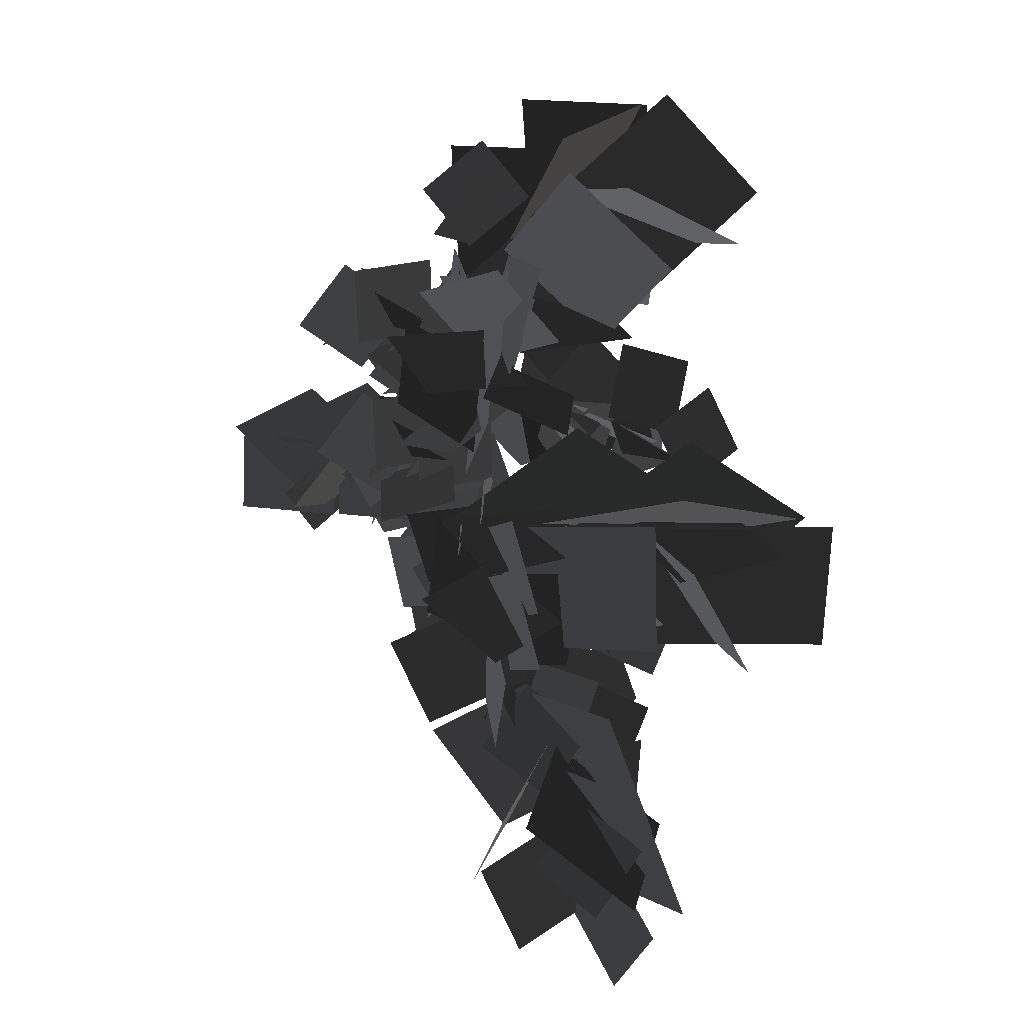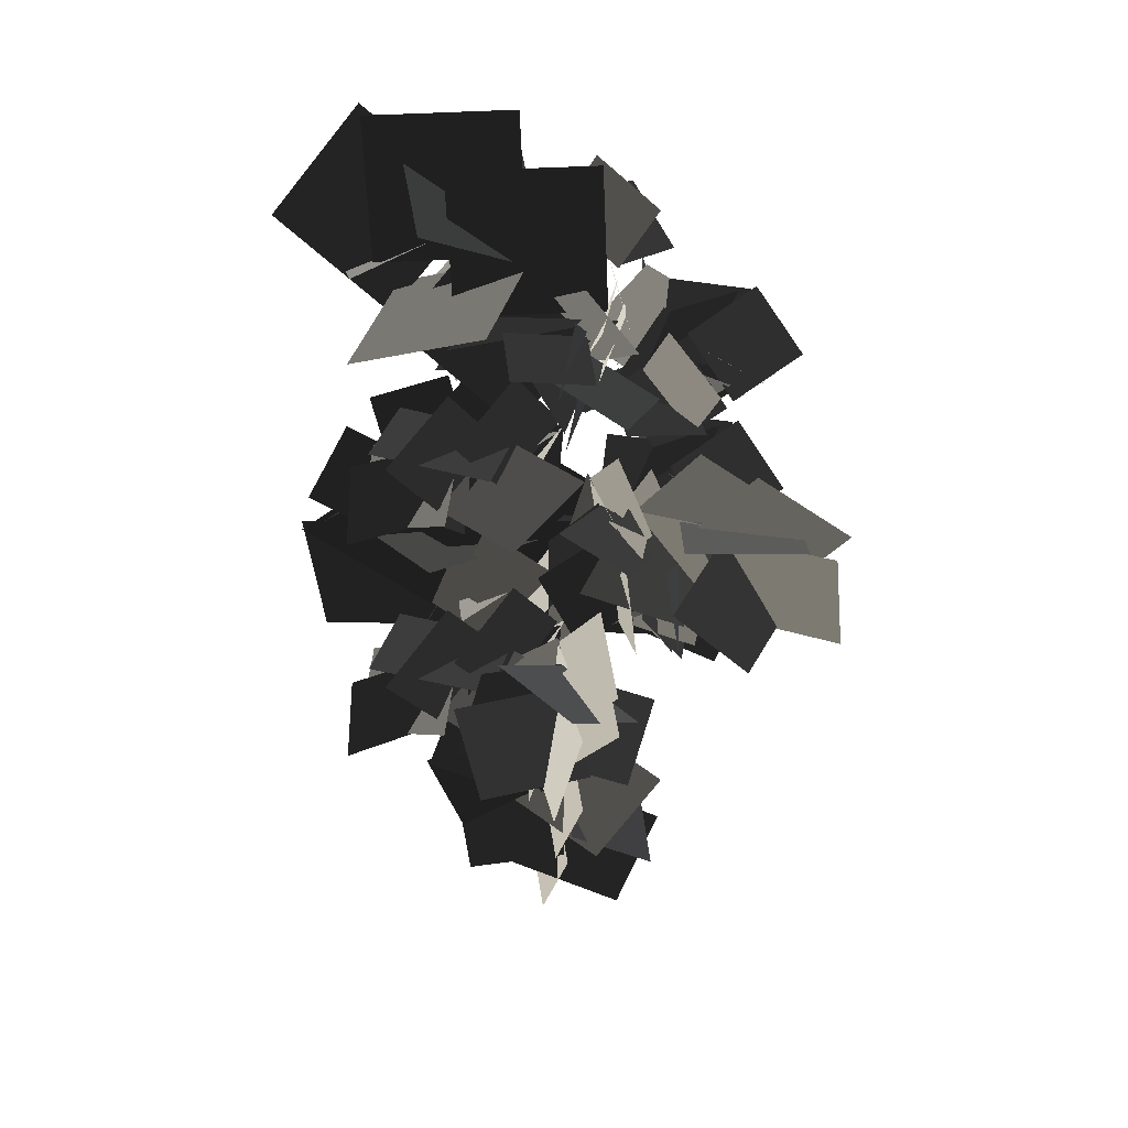
<metadata>
{"format":"obj","ext":"obj","renderer":"f3d","projection":"perspective","resolution":1024,"background":"white","views":[{"elev":9.8,"azim":51.1,"up":"+Z"},{"elev":11.8,"azim":-110.5,"up":"+Z"}]}
</metadata>
<code>
v 5.25 5.289 55.28
v 5.865 7.826 52.68
v 4.644 2.761 52.67
v 5.259 5.297 50.07
v 4.386 6.638 48.39
v 3.161 3.186 48.79
v 4.841 2.964 52.06
v 6.066 6.417 51.66
v 6.318 6.451 54.67
v 7.411 9.826 53.67
v 6.511 5.353 51.15
v 7.604 8.728 50.16
v 7.202 9.44 48.79
v 5.137 6.099 47.55
v 6.817 5.877 50.82
v 8.279 12.52 49.14
v 7.873 9.325 47.35
v 7.53 7.565 50.57
v 7.936 10.76 52.36
v 6.029 4.48 51.6
v 2.54 2.466 52.46
v 2.896 6.057 50.47
v 2.669 6.26 50.25
v 4.591 9.063 48.82
v 5.803 4.684 51.37
v 7.725 7.486 49.95
v 9.479 7.575 49.04
v 9.581 3.545 49.88
v 6.612 5.395 51.04
v 9.664 11.39 47.75
v 10.79 8.09 48.93
v 6.968 9.217 49.98
v 0.8432 -5.26 58.54
v 0.12 -1.714 57.85
v 2.711 -1.697 55.23
v 3.435 -5.243 55.92
v 3.812 -5.205 53.34
v -0.08211 -4.527 54.49
v 2.411 -2.03 55.55
v -2.409 -5.371 54.66
v -1.719 -2.227 56.46
v 1.538 -4.574 55.53
v -2.1 -3.18 54.24
v -0.3066 -1.484 56.98
v 2.785 -1.521 54.97
v 0.9922 -3.217 52.24
v -0.08493 -3.418 52.34
v 0.2534 0.2491 52.44
v 3.453 -0.09401 54.23
v 3.115 -3.761 54.14
v -1.026 -7.571 55.84
v 0.04 -4.734 53.75
v 1.763 -3.243 56.64
v 0.6969 -6.08 58.74
v 0.5614 -4.664 53.38
v 1.628 -1.827 51.29
v 3.351 -0.336 54.18
v 2.284 -3.173 56.28
v 3.623 -2.89 57.66
v 2.035 -3.757 53.96
v 3.365 -0.353 54.42
v 1.869 -6.359 58.5
v 0.9465 -5.524 55.03
v 2.276 -2.12 55.49
v 3.199 -2.955 58.96
v 10.89 -5.041 58.92
v 6.346 -5.959 57.72
v 6.537 -2.534 54.38
v 11.08 -1.616 55.58
v 12.9 -2.681 51.62
v 10.27 -6.155 53.59
v 6.942 -2.932 54.82
v 9.579 0.5417 52.84
v 11.35 -9.185 53.83
v 7.123 -8.32 55.92
v 8.133 -3.639 56.02
v 12.36 -4.505 53.94
v 8.537 -8.769 53.11
v 6.117 -6.494 56.56
v 6.329 -2.432 54.03
v 8.748 -4.707 50.58
v 9.001 -6.11 50.71
v 4.234 -5.665 50.55
v 4.537 -1.545 52.98
v 9.304 -1.99 53.14
v 14.11 -7.417 55.57
v 10.59 -5.981 52.64
v 8.428 -3.8 56.32
v 11.94 -5.237 59.24
v 10.53 -5.295 52.18
v 7.022 -3.858 49.25
v 4.856 -1.678 52.93
v 8.367 -3.115 55.85
v 10.12 -2.267 57.47
v 9.312 -3.39 52.88
v 4.858 -1.665 53.24
v 5.663 -0.5413 57.82
v 12.32 -3.708 58.98
v 11.52 -4.832 54.39
v 7.064 -3.106 54.75
v 7.868 -1.983 59.33
v -3.458 1.594 47.02
v -1.039 3.899 48.57
v 1.212 1.067 49.27
v -1.207 -1.238 47.72
v 0.8442 -2.318 45.16
v 0.3906 1.335 45.32
v 0.7637 1.217 48.98
v 1.217 -2.436 48.82
v -0.1863 2.674 43.31
v -0.108 4.527 46.49
v -0.4865 1.364 48.35
v -0.5651 -0.4893 45.16
v 1.305 3.528 44.77
v -0.1706 4.055 48.1
v 1.525 1.023 49.33
v 3 0.4966 46
v 2.891 1.071 50.41
v 1.089 -0.7687 47.77
v 3.709 2.151 46.52
v -2.33 0.7918 43.25
v 0.9246 0.8731 44.98
v -2.42 1.351 47.33
v 1.274 0.3958 45.22
v 4.529 0.4771 46.95
v 2.811 0.9952 50.16
v -0.4442 0.9139 48.44
v -2.158 -0.004439 48.41
v 1.246 -0.01206 47
v 2.596 1.056 50.26
v -0.8079 1.064 51.66
v -3.311 0.7201 48.59
v -0.5818 0.1787 45.56
v 0.7686 1.247 48.81
v -1.843 2.964 59.06
v 1.69 3.734 58.35
v 1.665 1.31 55.58
v -1.868 0.5396 56.28
v -3.131 1.598 53.25
v -1.178 4.139 55.07
v 1.338 1.589 55.93
v -0.6152 -0.9521 54.11
v -2.02 6.45 55.39
v 1.153 5.654 57.09
v 0.3797 2.06 56.85
v -2.793 2.856 55.15
v 1.837 1.252 55.31
v 0.09505 3.209 52.72
v 1.035 5.192 56.21
v -3.43 4.044 57.9
v -1.398 4.063 54.32
v 0.1423 2.166 57.07
v -0.5632 2.617 55.3
v 1.469 2.635 51.71
v 3.009 0.7387 54.47
v -1.193 0.9233 57.8
v -0.4162 2.061 54.38
v 2.996 0.7098 54.71
v 2.219 -0.4276 58.13
v 1.247 1.727 55.88
v 0.4701 0.5894 59.29
v -2.554 2.509 57.26
v 4.194 9.487 66.26
v 5.568 3.195 64.57
v 1.104 3.545 59.64
v -0.2689 9.836 61.33
v 1.551 12.46 55.96
v 6.198 8.737 58.95
v 1.619 4.096 60.29
v -3.028 7.815 57.31
v 10.38 10.23 59.56
v 8.999 4.311 62.29
v 2.497 5.723 62.05
v 3.881 11.64 59.33
v 9.865 6.34 58.46
v 6.41 2.903 63
v 0.9929 3.264 59.14
v 4.448 6.701 54.61
v 6.383 7.046 54.91
v 5.776 0.4263 54.54
v -0.148 0.8004 57.56
v 0.459 7.42 57.93
v 7.782 14.03 61.88
v 6.038 9.217 57.62
v 2.696 6.126 62.48
v 4.439 10.94 66.74
v 5.127 9.144 56.91
v 3.383 4.334 52.65
v 0.04094 1.243 57.51
v 1.785 6.053 61.77
v 0.4705 8.449 63.98
v 2.424 7.434 57.69
v -0.004235 1.24 57.94
v -1.957 2.255 64.22
v 2.341 11.48 66.25
v 4.294 10.46 59.96
v 1.867 4.267 60.21
v -0.08635 5.282 66.49
v 1.412 -4.718 52.49
v 0.6889 -1.173 51.8
v 3.28 -1.156 49.18
v 4.003 -4.702 49.87
v 3.134 -5.912 46.75
v 0.4865 -3.985 48.44
v 2.98 -1.488 49.5
v 5.627 -3.415 47.81
v 2.452 -2.461 50.38
v 1.761 -5.604 48.58
v -1.495 -3.258 49.51
v 0.01506 -2.657 47.19
v 0.2623 -0.9422 50.92
v 3.354 -0.9793 48.92
v 0.4837 -2.877 46.29
v 0.8223 0.7905 46.39
v 4.022 0.4474 48.18
v 3.684 -3.22 48.08
v -0.4574 -7.029 49.79
v 0.6089 -4.193 47.7
v 2.332 -2.702 50.59
v 1.266 -5.538 52.69
v 1.13 -4.122 47.33
v 2.196 -1.286 45.23
v 3.919 0.2053 48.13
v 2.853 -2.631 50.23
v 3.527 -4.051 51.37
v 2.604 -3.216 47.9
v 3.933 0.1884 48.37
v 4.857 -0.6465 51.84
v 2.438 -5.818 52.44
v 1.515 -4.983 48.98
v 2.845 -1.579 49.44
v 3.768 -2.413 52.91
v 6.225 -2.384 63.19
v 4.504 -3.725 60.22
v 2.98 -0.4258 59.61
v 4.701 0.9149 62.58
v 2.249 0.9058 64.49
v 0.6091 -1.426 62.15
v 2.962 -0.4247 59.5
v 4.602 1.907 61.84
v 6.474 -5.591 44.34
v 4.173 -5.133 47.18
v 5.075 -1.564 47.33
v 7.376 -2.022 44.49
v 5.772 0.129 42.32
v 3.635 -2.543 43.68
v 5.111 -2.017 47.02
v 7.248 0.6549 45.65
v 2.182 -3.931 42.23
v 2.283 -4.911 45.78
v 5.466 -3.101 46.19
v 5.365 -2.121 42.64
v 4.949 -1.293 47.45
v 2.967 0.02779 44.64
v 2.359 -3.925 45.63
v 2.231 -0.625 44.15
v 1.085 -0.296 47.63
v 4.587 -0.2257 48.78
v 5.733 -0.5547 45.29
v 4.693 -4.38 40.95
v 3.483 -1.853 43.34
v 5.561 -3.361 45.98
v 6.771 -5.887 43.59
v 3.709 -1.269 43.48
v 2.5 1.257 45.87
v 4.578 -0.2497 48.51
v 5.788 -2.777 46.12
v 7.404 -3.51 45.32
v 4.785 -0.9512 44.91
v 4.703 -0.4494 48.56
v 7.322 -3.008 48.97
v 5.054 -2.291 45.05
v 7.632 -4.599 47.29
v 7.714 -5.101 43.64
v 12.13 4.27 43.54
v 10.9 1.445 45.56
v 7.433 2.337 44.7
v 8.663 5.163 42.68
v 10.49 2.043 40.41
v 11.26 -0.1179 43.83
v 9.235 2.936 44.23
v 7.432 1.81 41.75
v 6.366 -1.615 43.77
v 5.726 1.581 45.49
v 12.2 3.229 39.67
v 9.102 1.587 40.8
v 9.541 3.067 44.14
v 12.64 4.709 43.01
v 8.495 1.788 40.77
v 5.398 0.1458 41.91
v 5.836 1.626 45.25
v 8.934 3.268 44.12
v 9.793 5.004 43.94
v 7.663 2.553 42.2
v 6.001 1.736 45.39
v 8.131 4.187 47.13
v 11.83 5.632 42.98
v 9.697 3.181 41.24
v 8.034 2.363 44.42
v 10.16 4.815 46.16
v 5.566 2.825 38.78
v 2.08 3.3 37.68
v 4.941 3.178 34.72
v 8.631 1.471 35.29
v 8.676 2.958 38.66
v 5.101 2.16 39.06
v 5.056 0.6721 35.69
v 5.99 0.6258 35.11
v 6.585 -1.425 38.11
v 4.524 0.8909 40.1
v 3.93 2.942 37.1
v 7.397 5.584 33.15
v 6.2 2.521 34.82
v 6.329 4.238 38.07
v 7.526 7.301 36.41
v 5.603 2.319 34.93
v 4.406 -0.7435 36.59
v 4.535 0.9733 39.85
v 5.732 4.036 38.19
v 5.327 5.922 37.93
v 4.788 2.553 36.54
v 4.625 1.17 39.95
v 5.164 4.539 41.35
v 6.338 7.554 36.6
v 5.798 4.186 35.21
v 5.635 2.802 38.62
v 6.175 6.171 40.01
v -11.26 -3.031 49.17
v -8.337 1.158 48.91
v -3.428 -0.7193 49.19
v -6.35 -4.909 49.45
v -4.549 -5.768 46.42
v -6.987 -1.854 45.9
v -4.274 -0.8485 49.1
v -1.835 -4.762 49.62
v -9.645 -1.162 44
v -8.648 1.784 46.43
v -6.394 -1.469 49.06
v -7.391 -4.415 46.64
v -7.25 0.9162 44.44
v -7.537 1.642 48.04
v -2.808 -0.96 47.31
v -3.778 -0.8011 44.69
v -0.7973 2.842 45.82
v -0.5214 0.4154 49.45
v -3.502 -3.228 48.32
v -11.55 -4.352 45.4
v -6.233 -2.196 45.45
v -6.907 -1.631 49.06
v -12.22 -3.786 49.01
v -5.37 -2.494 45.62
v -0.05741 -0.3387 45.67
v -0.7317 0.2268 49.28
v -6.044 -1.929 49.24
v -7.866 -3.818 50.22
v -4.148 -2.503 47.36
v -0.9964 0.2125 49.45
v -4.714 -1.102 52.32
v -11.25 -4.887 49.71
v -7.535 -3.572 46.84
v -4.383 -0.8561 48.93
v -8.101 -2.171 51.8
v -9.929 6.595 42.69
v -5.295 8.185 44.16
v -2.157 4.112 43.03
v -6.792 2.523 41.56
v -5.164 2.312 38.32
v -5.142 6.656 39.96
v -2.92 4.507 42.97
v -2.943 0.1634 41.34
v -6.691 9.409 38.89
v -4.793 9.915 42.31
v -5.016 5.198 42.85
v -6.913 4.692 39.43
v -3.697 9.444 40.02
v -4.218 8.5 43.55
v -1.68 3.983 42.97
v -1.158 4.927 39.45
v -1.686 6.258 39.09
v 2.471 6.8 41.51
v 0.8211 3.275 43.51
v -3.337 2.733 41.09
v -10.16 7.49 38.79
v -4.598 6.212 39.33
v -5.529 5.354 42.82
v -11.09 6.632 42.28
v -4.054 5.461 39.26
v 1.509 4.184 39.8
v 0.5783 3.326 43.29
v -4.985 4.603 42.75
v -7.656 3.762 42.9
v -3.34 4.03 40.65
v 0.3176 3.38 43.46
v -3.998 3.112 45.71
v -10.96 5.015 42.28
v -6.644 5.283 40.03
v -2.987 4.633 42.83
v -7.302 4.366 45.09
v 15.38 1.961 44.76
v 16.58 7.217 45.41
v 11.12 2.2 46.74
v 12.32 7.456 47.39
v 10.13 -4.858 45.15
v 11.33 0.3976 45.79
v 5.874 -4.619 47.13
v 7.067 0.6364 47.77
v 15.84 9.11 46.98
v 15.86 1.619 48.63
v 8.549 -0.7319 46.82
v 8.524 6.759 45.16
v 7.402 4.912 40.16
v 13.57 2.603 42.41
v 9.478 0.1635 46.79
v 3.307 2.472 44.55
v 18.22 3.585 40.84
v 18.06 0.2776 45.74
v 11.47 2.81 46.79
v 11.64 6.118 41.89
v 16.83 -0.7956 42.23
v 15.78 0.01046 47.6
v 8.133 -1.339 46.69
v 9.183 -2.145 41.32
v 11.32 -2.001 40.78
v 10.1 -8.416 43.95
v 5.922 -4.598 47.27
v 7.142 1.817 44.1
v 17.18 9.437 41.13
v 12.67 2.117 41.43
v 11.94 3.465 46.79
v 16.45 10.78 46.49
v 11.34 1.718 41.31
v 6.838 -5.602 41.61
v 6.109 -4.255 46.97
v 10.61 3.065 46.67
v 10.72 7.236 47.2
v 8.98 1.244 43.39
v 6.314 -3.931 47.25
v 8.051 2.061 51.06
v 14.09 11.38 46.54
v 12.35 5.386 42.72
v 9.688 0.2117 46.59
v 11.43 6.203 50.4
v -0.3404 12.26 43.18
v 3.834 9.599 44.47
v 2.604 4.64 43.21
v -1.571 7.297 41.92
v -0.7865 6.004 38.62
v 2.646 8.657 40.26
v 2.432 5.483 43.18
v -1.001 2.829 41.54
v 3.796 11.62 39.27
v 5.456 10.35 42.61
v 1.654 7.551 43.15
v -0.005176 8.821 39.8
v 5.726 9.28 40.28
v 4.741 8.98 43.82
v 2.801 4.189 43.13
v 3.785 4.49 39.59
v 4.483 5.747 39.26
v 7.565 2.773 41.51
v 3.829 1.782 43.57
v 0.7477 4.756 41.31
v 0.124 13.12 39.29
v 2.628 7.977 39.61
v 1.454 8.05 43.14
v -1.05 13.2 42.82
v 2.382 7.085 39.52
v 4.886 1.936 39.84
v 3.712 2.009 43.36
v 1.208 7.158 43.04
v -1.118 8.704 43.29
v 1.746 5.586 40.88
v 3.595 2.241 43.54
v 0.731 5.359 45.96
v -2.226 12.08 42.8
v 0.6369 8.963 40.39
v 2.486 5.619 43.05
v -0.3776 8.736 45.46
v 15.15 -8.539 42.62
v 10.47 -8.978 44.65
v 8.98 -3.994 45.45
v 13.65 -3.556 43.42
v 11.84 -1.758 40.84
v 10.39 -6.153 41.18
v 9.526 -4.566 45.11
v 10.98 -0.1713 44.76
v 10.65 -8.722 39.07
v 9.138 -9.728 42.57
v 11.18 -5.802 44.31
v 12.69 -4.796 40.81
v 8.583 -3.71 45.54
v 7.317 -3.187 42.12
v 8.659 -8.449 42.54
v 7.259 -4.413 41.3
v 3.532 -4.396 44.38
v 6.616 -2.473 46.82
v 10.34 -2.489 43.73
v 14.55 -8.085 38.68
v 9.981 -5.375 40.85
v 11.59 -6.093 44.12
v 16.15 -8.803 41.96
v 9.754 -4.514 41.11
v 5.188 -1.804 43.28
v 6.794 -2.522 46.55
v 11.36 -5.232 44.39
v 14.15 -5.382 44.13
v 9.806 -3.491 42.97
v 7.034 -2.708 46.63
v 11.38 -4.599 47.79
v 16.64 -7.326 42.42
v 12.3 -5.436 41.27
v 9.523 -4.653 44.93
v 13.86 -6.544 46.08
v 10.61 -2.975 31.24
v 14.56 -2.266 29.58
v 10.9 -0.4265 33.99
v 14.85 0.2829 32.34
v 5.385 -1.626 35.53
v 9.336 -0.9168 33.87
v 5.67 0.9228 38.28
v 9.62 1.632 36.62
v 16.35 -1.524 30.27
v 12.07 -4.347 33.65
v 8.559 0.3956 35.9
v 12.83 3.219 32.52
v 9.347 4.602 30.3
v 9.76 -0.9504 30.2
v 9.294 0.04657 35.26
v 8.881 5.599 35.37
v 10.52 -3.475 27.19
v 10.34 -5.602 31.41
v 11.38 -0.4842 33.71
v 11.56 1.642 29.48
v 7.964 -4.255 29.94
v 10.56 -4.56 33.51
v 8.035 0.5183 36.16
v 5.438 0.8229 32.58
v 5.658 -0.4821 31.41
v 2.523 -2.462 35.88
v 5.753 0.861 38.35
v 8.889 2.841 33.88
v 14.35 -0.941 25.93
v 8.884 -0.2496 30.05
v 11.89 -0.5998 33.33
v 17.36 -1.291 29.21
v 8.349 0.5724 30.58
v 2.882 1.264 34.7
v 5.887 0.9137 37.98
v 11.35 0.2223 33.86
v 14.36 1.365 32.87
v 8.512 1.557 32.93
v 6.249 0.8106 37.98
v 12.09 0.6189 37.92
v 17.38 0.5201 29.92
v 11.54 0.7118 29.98
v 9.275 -0.03438 35.04
v 15.12 -0.226 34.98
v -0.4513 12.16 52.42
v 3.724 9.507 53.71
v 2.493 4.548 52.45
v -1.682 7.206 51.15
v -0.8976 5.912 47.86
v 2.536 8.565 49.5
v 2.321 5.391 52.42
v -1.112 2.738 50.77
v 3.685 11.53 48.5
v 5.344 10.26 51.85
v 1.543 7.459 52.38
v -0.1162 8.729 49.04
v 5.615 9.188 49.51
v 4.63 8.888 53.06
v 2.69 4.097 52.37
v 3.675 4.398 48.83
v 4.372 5.655 48.49
v 7.454 2.681 50.75
v 3.719 1.69 52.81
v 0.6367 4.664 50.55
v 0.01294 13.03 48.53
v 2.517 7.885 48.85
v 1.342 7.958 52.38
v -1.161 13.11 52.06
v 2.271 6.993 48.76
v 4.775 1.845 49.07
v 3.601 1.918 52.6
v 1.097 7.066 52.28
v -1.229 8.612 52.53
v 1.635 5.494 50.12
v 3.483 2.149 52.78
v 0.6202 5.267 55.19
v -2.337 11.99 52.04
v 0.5261 8.872 49.62
v 2.375 5.527 52.29
v -0.4887 8.645 54.7
g Tree_1(Clone)_37454_67
f 1 3 2
f 4 2 3
f 5 7 6
f 7 5 8
f 9 11 10
f 12 10 11
f 13 15 14
f 16 18 17
f 18 16 19
f 20 22 21
f 23 25 24
f 26 24 25
f 27 29 28
f 30 32 31
f 33 35 34
f 35 33 36
f 37 39 38
f 40 42 41
f 43 45 44
f 45 43 46
f 47 49 48
f 49 47 50
f 51 53 52
f 53 51 54
f 55 57 56
f 57 55 58
f 59 61 60
f 62 64 63
f 64 62 65
f 66 68 67
f 68 66 69
f 70 72 71
f 72 70 73
f 74 76 75
f 76 74 77
f 78 80 79
f 80 78 81
f 82 84 83
f 84 82 85
f 86 88 87
f 88 86 89
f 90 92 91
f 92 90 93
f 94 96 95
f 96 94 97
f 98 100 99
f 100 98 101
f 102 104 103
f 104 102 105
f 106 108 107
f 108 106 109
f 110 112 111
f 112 110 113
f 114 116 115
f 116 114 117
f 118 120 119
f 121 123 122
f 124 126 125
f 126 124 127
f 128 130 129
f 130 128 131
f 132 134 133
f 135 137 136
f 137 135 138
f 139 141 140
f 141 139 142
f 143 145 144
f 145 143 146
f 147 149 148
f 150 152 151
f 153 155 154
f 156 158 157
f 158 156 159
f 160 162 161
f 163 165 164
f 165 163 166
f 167 169 168
f 169 167 170
f 171 173 172
f 173 171 174
f 175 177 176
f 177 175 178
f 179 181 180
f 181 179 182
f 183 185 184
f 185 183 186
f 187 189 188
f 189 187 190
f 191 193 192
f 193 191 194
f 195 197 196
f 197 195 198
f 199 201 200
f 201 199 202
f 203 205 204
f 205 203 206
f 207 209 208
f 210 212 211
f 213 215 214
f 215 213 216
f 217 219 218
f 219 217 220
f 221 223 222
f 223 221 224
f 225 227 226
f 227 225 228
f 229 231 230
f 231 229 232
f 233 235 234
f 235 233 236
f 237 239 238
f 239 237 240
f 241 243 242
f 243 241 244
f 245 247 246
f 247 245 248
f 249 251 250
f 251 249 252
f 253 255 254
f 256 258 257
f 258 256 259
f 260 262 261
f 262 260 263
f 264 266 265
f 266 264 267
f 268 270 269
f 270 268 271
f 272 274 273
f 275 277 276
f 277 275 278
f 279 281 280
f 282 284 283
f 285 287 286
f 287 285 288
f 289 291 290
f 291 289 292
f 293 295 294
f 295 293 296
f 297 299 298
f 299 297 300
f 301 303 302
f 304 306 305
f 306 304 307
f 308 310 309
f 310 308 311
f 312 314 313
f 314 312 315
f 316 318 317
f 318 316 319
f 320 322 321
f 322 320 323
f 324 326 325
f 326 324 327
f 328 330 329
f 330 328 331
f 332 334 333
f 334 332 335
f 336 338 337
f 338 336 339
f 340 342 341
f 343 345 344
f 345 343 346
f 347 349 348
f 349 347 350
f 351 353 352
f 353 351 354
f 355 357 356
f 357 355 358
f 359 361 360
f 361 359 362
f 363 365 364
f 365 363 366
f 367 369 368
f 369 367 370
f 371 373 372
f 373 371 374
f 375 377 376
f 377 375 378
f 379 381 380
f 381 379 382
f 383 385 384
f 385 383 386
f 387 389 388
f 389 387 390
f 391 393 392
f 393 391 394
f 395 397 396
f 397 395 398
f 399 401 400
f 402 400 401
f 403 405 404
f 406 404 405
f 407 409 408
f 409 407 410
f 411 413 412
f 413 411 414
f 415 417 416
f 417 415 418
f 419 421 420
f 421 419 422
f 423 425 424
f 425 423 426
f 427 429 428
f 429 427 430
f 431 433 432
f 433 431 434
f 435 437 436
f 437 435 438
f 439 441 440
f 441 439 442
f 443 445 444
f 445 443 446
f 447 449 448
f 449 447 450
f 451 453 452
f 453 451 454
f 455 457 456
f 457 455 458
f 459 461 460
f 461 459 462
f 463 465 464
f 465 463 466
f 467 469 468
f 469 467 470
f 471 473 472
f 473 471 474
f 475 477 476
f 477 475 478
f 479 481 480
f 481 479 482
f 483 485 484
f 485 483 486
f 487 489 488
f 489 487 490
f 491 493 492
f 494 496 495
f 496 494 497
f 498 500 499
f 500 498 501
f 502 504 503
f 504 502 505
f 506 508 507
f 508 506 509
f 510 512 511
f 512 510 513
f 514 516 515
f 517 515 516
f 518 520 519
f 521 519 520
f 522 524 523
f 524 522 525
f 526 528 527
f 528 526 529
f 530 532 531
f 532 530 533
f 534 536 535
f 536 534 537
f 538 540 539
f 540 538 541
f 542 544 543
f 544 542 545
f 546 548 547
f 548 546 549
f 550 552 551
f 552 550 553
f 554 556 555
f 556 554 557
f 558 560 559
f 560 558 561
f 562 564 563
f 564 562 565
f 566 568 567
f 568 566 569
f 570 572 571
f 572 570 573
f 574 576 575
f 576 574 577
f 578 580 579
f 580 578 581
f 582 584 583
f 584 582 585
f 586 588 587
f 588 586 589
f 590 592 591
f 592 590 593

</code>
